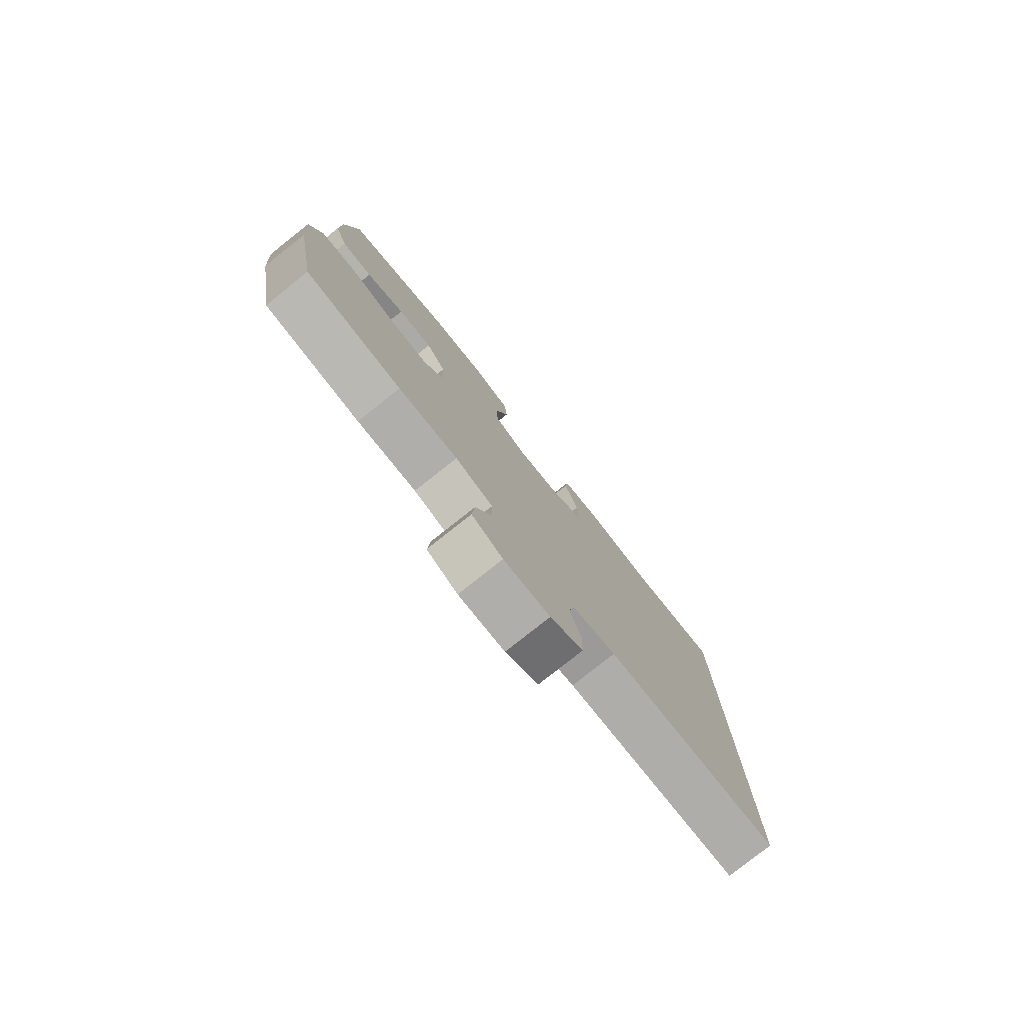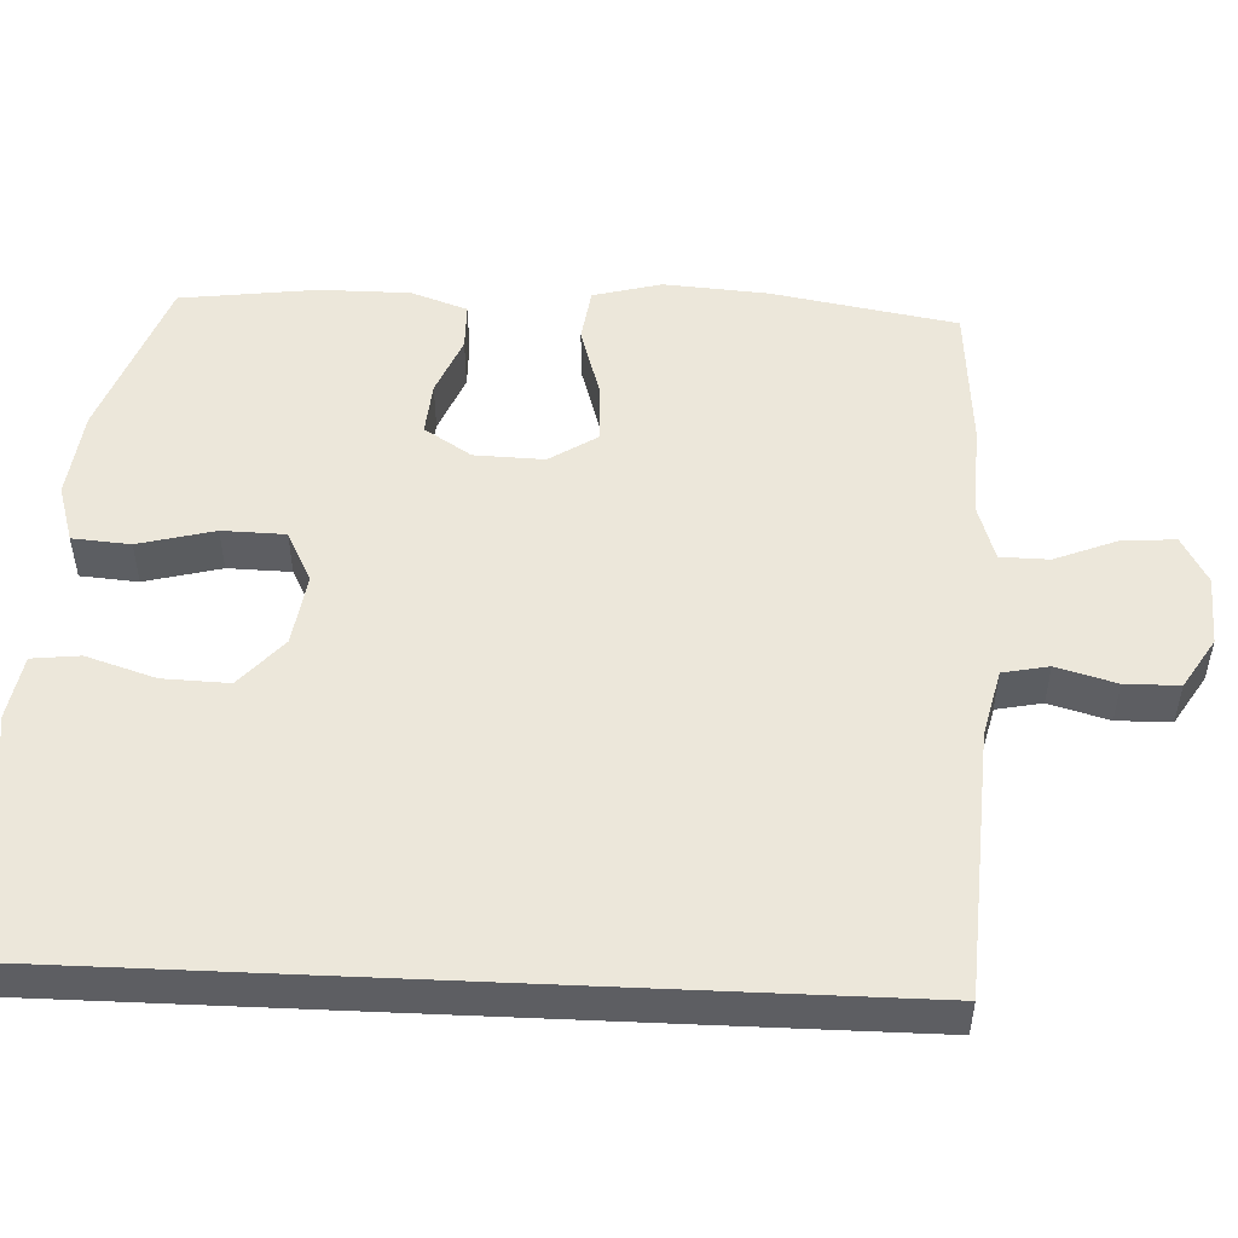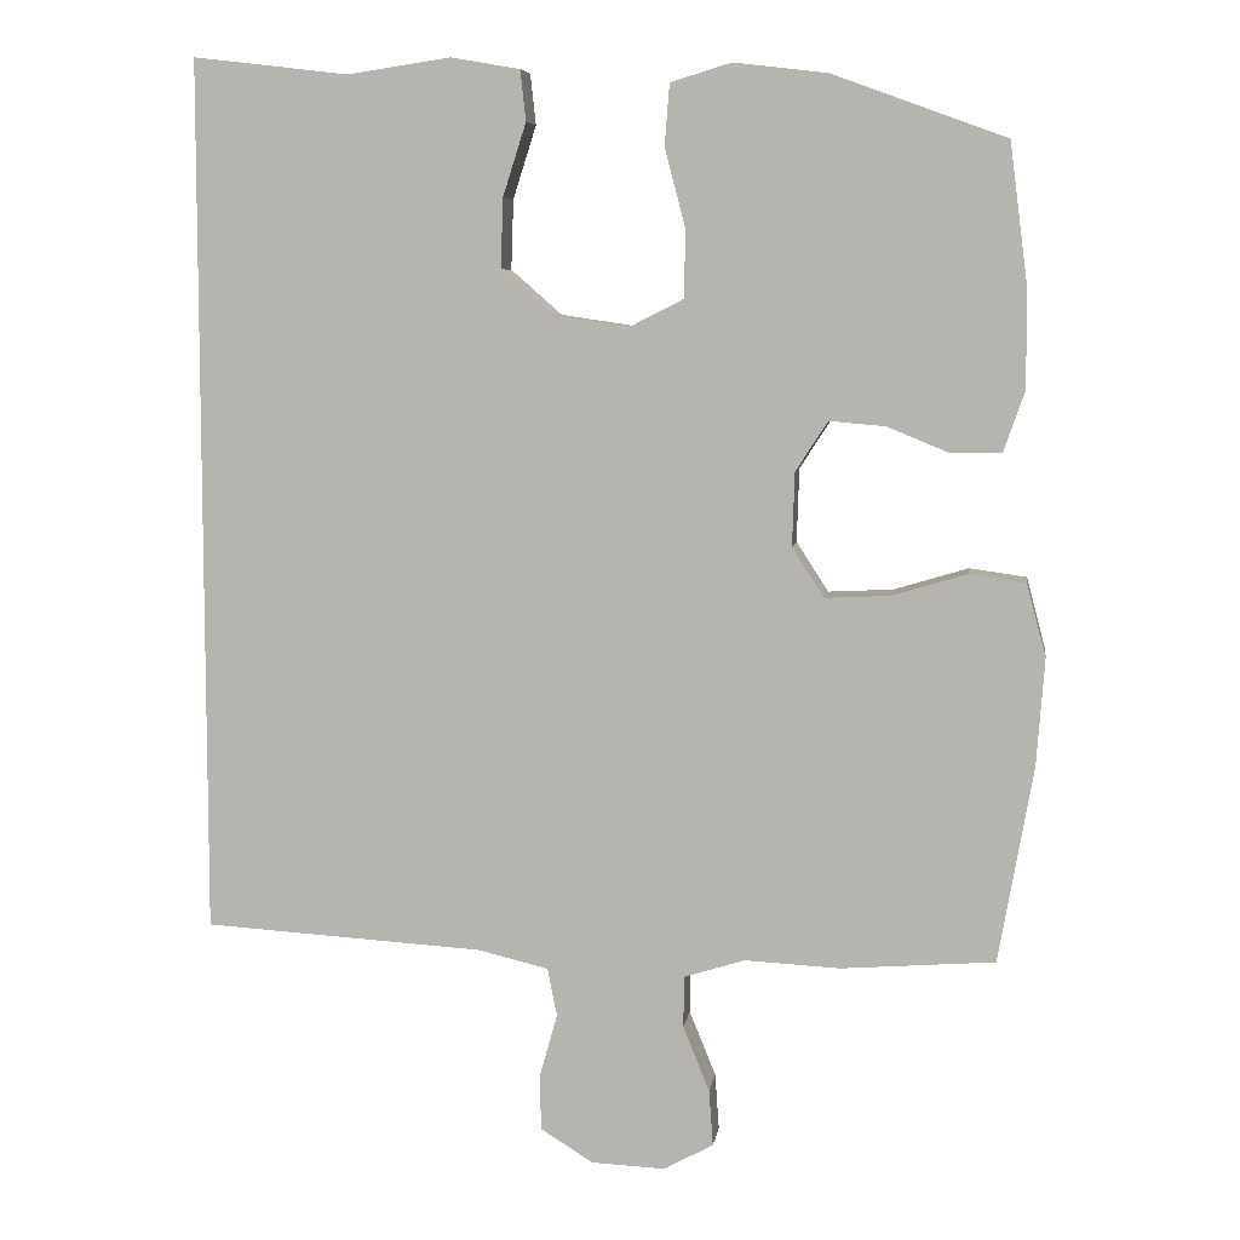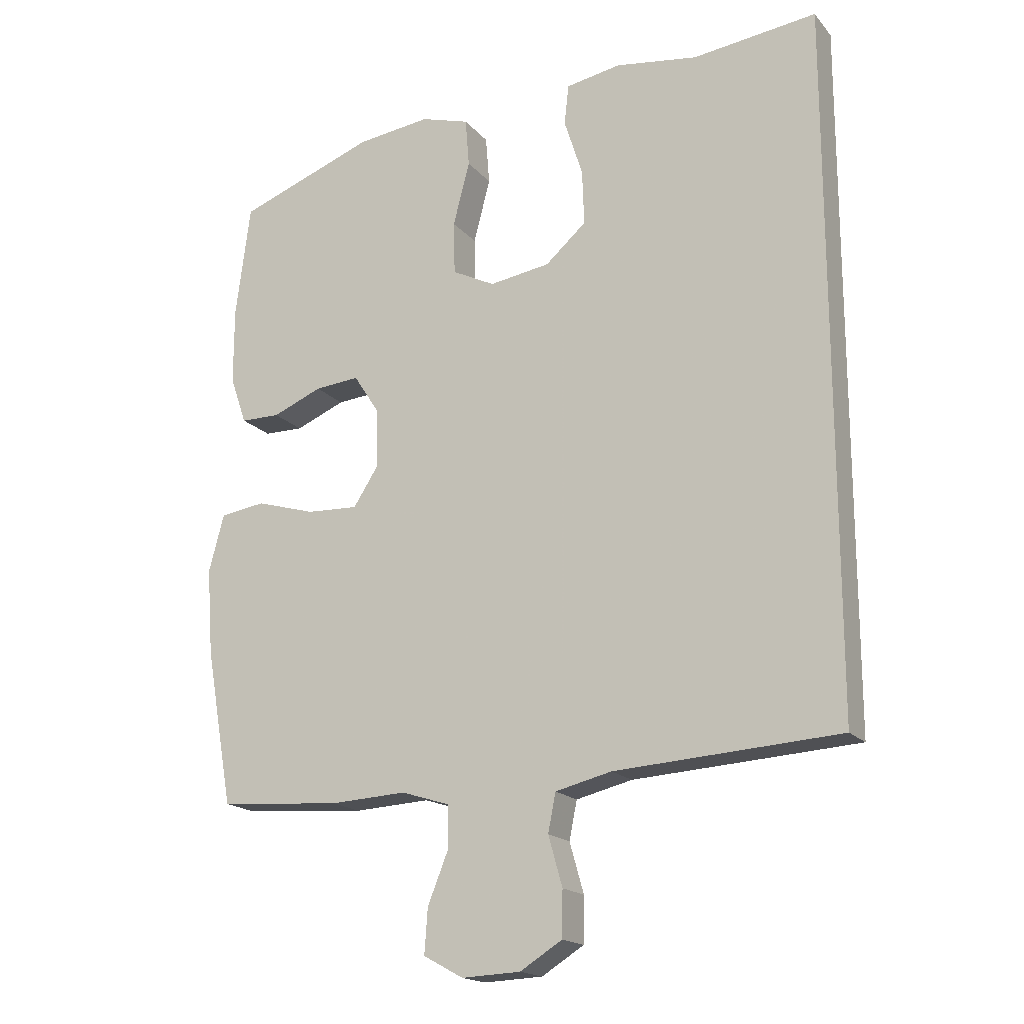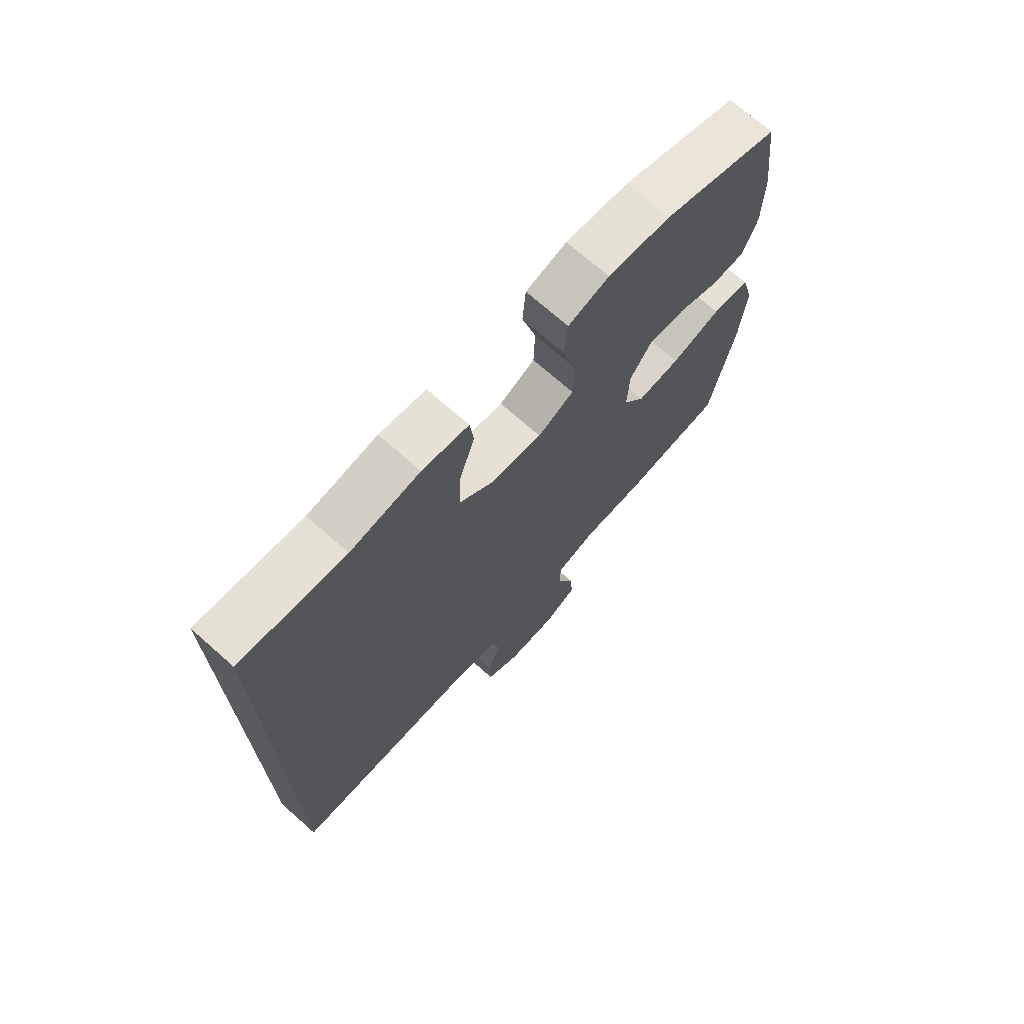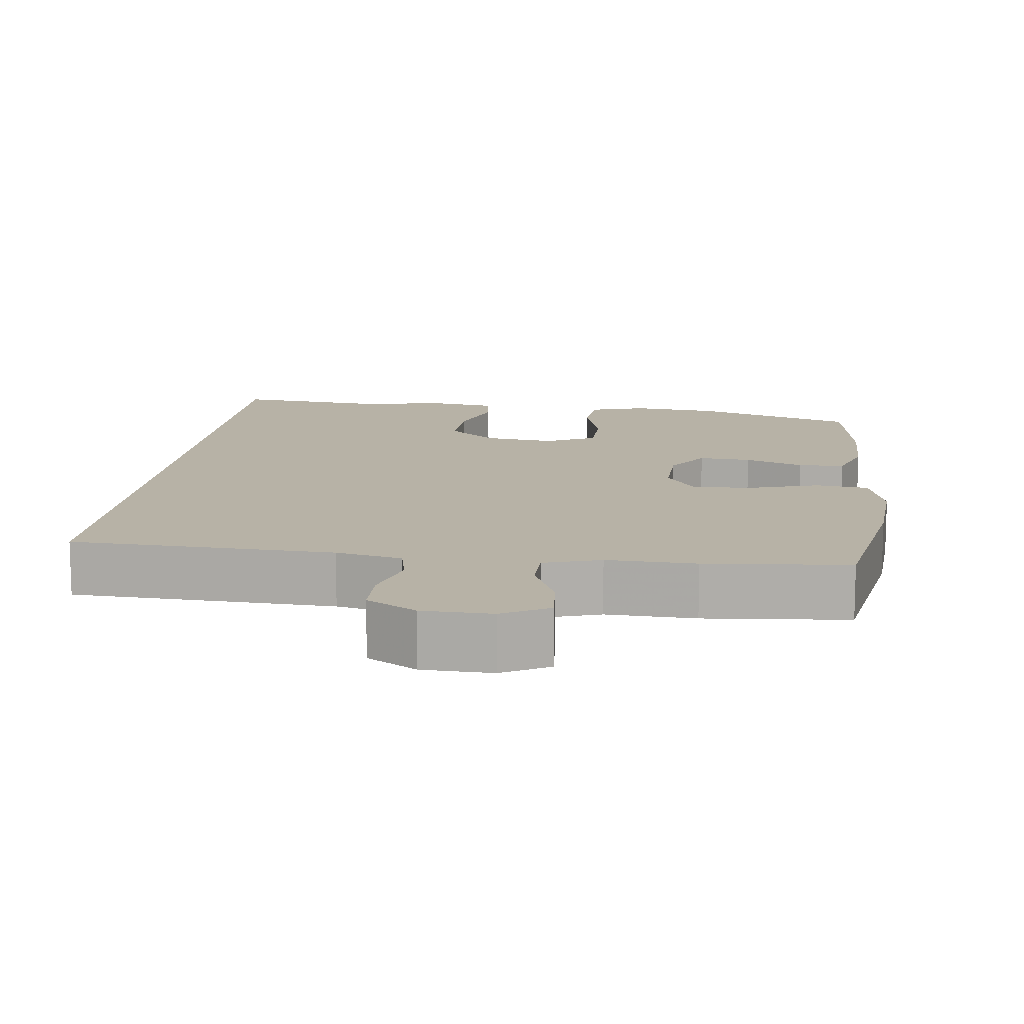
<metadata>
{"format":"obj","ext":"obj","renderer":"f3d","projection":"perspective","resolution":1024,"background":"white","views":[{"elev":-79.6,"azim":-51.7,"up":"+Z"},{"elev":51.1,"azim":92.6,"up":"+Y"},{"elev":7.0,"azim":-171.7,"up":"+Z"},{"elev":-17.9,"azim":27.1,"up":"+Z"},{"elev":71.8,"azim":131.5,"up":"+Z"},{"elev":12.4,"azim":-173.5,"up":"+Y"}]}
</metadata>
<code>
v 0.5 0.07 -0.487
v 0.149 0.07 -0.508
v 0.061 0.07 -0.529
v 0.049 0.07 -0.589
v 0.071 0.07 -0.667
v 0.07 0.07 -0.738
v 0.004 0.07 -0.779
v -0.088 0.07 -0.783
v -0.15 0.07 -0.749
v -0.145 0.07 -0.679
v -0.112 0.07 -0.597
v -0.113 0.07 -0.533
v -0.189 0.07 -0.509
v -0.308 0.07 -0.515
v -0.5 0.07 -0.5
v -0.543 0.07 -0.256
v -0.553 0.07 -0.12
v -0.529 0.07 -0.03
v -0.458 0.07 -0.02
v -0.365 0.07 -0.048
v -0.284 0.07 -0.052
v -0.244 0.07 0.01
v -0.247 0.07 0.102
v -0.287 0.07 0.164
v -0.357 0.07 0.158
v -0.435 0.07 0.126
v -0.497 0.07 0.127
v -0.523 0.07 0.202
v -0.523 0.07 0.321
v -0.5 0.07 0.5
v -0.284 0.07 0.579
v -0.168 0.07 0.593
v -0.092 0.07 0.57
v -0.086 0.07 0.494
v -0.112 0.07 0.394
v -0.11 0.07 0.311
v -0.043 0.07 0.277
v 0.052 0.07 0.291
v 0.116 0.07 0.347
v 0.113 0.07 0.434
v 0.084 0.07 0.525
v 0.091 0.07 0.588
v 0.177 0.07 0.603
v 0.306 0.07 0.584
v 0.5 0.07 0.607
v 0.5 0 -0.487
v 0.149 0 -0.508
v 0.061 0 -0.529
v 0.049 0 -0.589
v 0.071 0 -0.667
v 0.07 0 -0.738
v 0.004 0 -0.779
v -0.088 0 -0.783
v -0.15 0 -0.749
v -0.145 0 -0.679
v -0.112 0 -0.597
v -0.113 0 -0.533
v -0.189 0 -0.509
v -0.308 0 -0.515
v -0.5 0 -0.5
v -0.543 0 -0.256
v -0.553 0 -0.12
v -0.529 0 -0.03
v -0.458 0 -0.02
v -0.365 0 -0.048
v -0.284 0 -0.052
v -0.244 0 0.01
v -0.247 0 0.102
v -0.287 0 0.164
v -0.357 0 0.158
v -0.435 0 0.126
v -0.497 0 0.127
v -0.523 0 0.202
v -0.523 0 0.321
v -0.5 0 0.5
v -0.284 0 0.579
v -0.168 0 0.593
v -0.092 0 0.57
v -0.086 0 0.494
v -0.112 0 0.394
v -0.11 0 0.311
v -0.043 0 0.277
v 0.052 0 0.291
v 0.116 0 0.347
v 0.113 0 0.434
v 0.084 0 0.525
v 0.091 0 0.588
v 0.177 0 0.603
v 0.306 0 0.584
v 0.5 0 0.607
f 44 45 1 2
f 42 43 44
f 41 42 44
f 40 41 44
f 39 40 44 2
f 38 39 2 3
f 37 38 3 4
f 36 37 4
f 33 34 35
f 32 33 35
f 31 32 35
f 30 31 35
f 29 30 35
f 28 29 35
f 27 28 35
f 26 27 35
f 25 26 35
f 24 25 35 36
f 23 24 36
f 22 23 36 4
f 18 19 20
f 17 18 20
f 16 17 20
f 15 16 20
f 14 15 20
f 13 14 20
f 12 13 20 21
f 9 10 11
f 8 9 11
f 7 8 11
f 6 7 11
f 5 6 11
f 4 5 11
f 4 11 12
f 4 12 21 22
f 47 46 90 89
f 89 88 87
f 89 87 86
f 89 86 85
f 47 89 85 84
f 48 47 84 83
f 49 48 83 82
f 49 82 81
f 80 79 78
f 80 78 77
f 80 77 76
f 80 76 75
f 80 75 74
f 80 74 73
f 80 73 72
f 80 72 71
f 80 71 70
f 81 80 70 69
f 81 69 68
f 49 81 68 67
f 65 64 63
f 65 63 62
f 65 62 61
f 65 61 60
f 65 60 59
f 65 59 58
f 66 65 58 57
f 56 55 54
f 56 54 53
f 56 53 52
f 56 52 51
f 56 51 50
f 56 50 49
f 57 56 49
f 67 66 57 49
f 1 46 47 2
f 2 47 48 3
f 3 48 49 4
f 4 49 50 5
f 5 50 51 6
f 6 51 52 7
f 7 52 53 8
f 8 53 54 9
f 9 54 55 10
f 10 55 56 11
f 11 56 57 12
f 12 57 58 13
f 13 58 59 14
f 14 59 60 15
f 15 60 61 16
f 16 61 62 17
f 17 62 63 18
f 18 63 64 19
f 19 64 65 20
f 20 65 66 21
f 21 66 67 22
f 22 67 68 23
f 23 68 69 24
f 24 69 70 25
f 25 70 71 26
f 26 71 72 27
f 27 72 73 28
f 28 73 74 29
f 29 74 75 30
f 30 75 76 31
f 31 76 77 32
f 32 77 78 33
f 33 78 79 34
f 34 79 80 35
f 35 80 81 36
f 36 81 82 37
f 37 82 83 38
f 38 83 84 39
f 39 84 85 40
f 40 85 86 41
f 41 86 87 42
f 42 87 88 43
f 43 88 89 44
f 44 89 90 45
f 45 90 46 1

</code>
